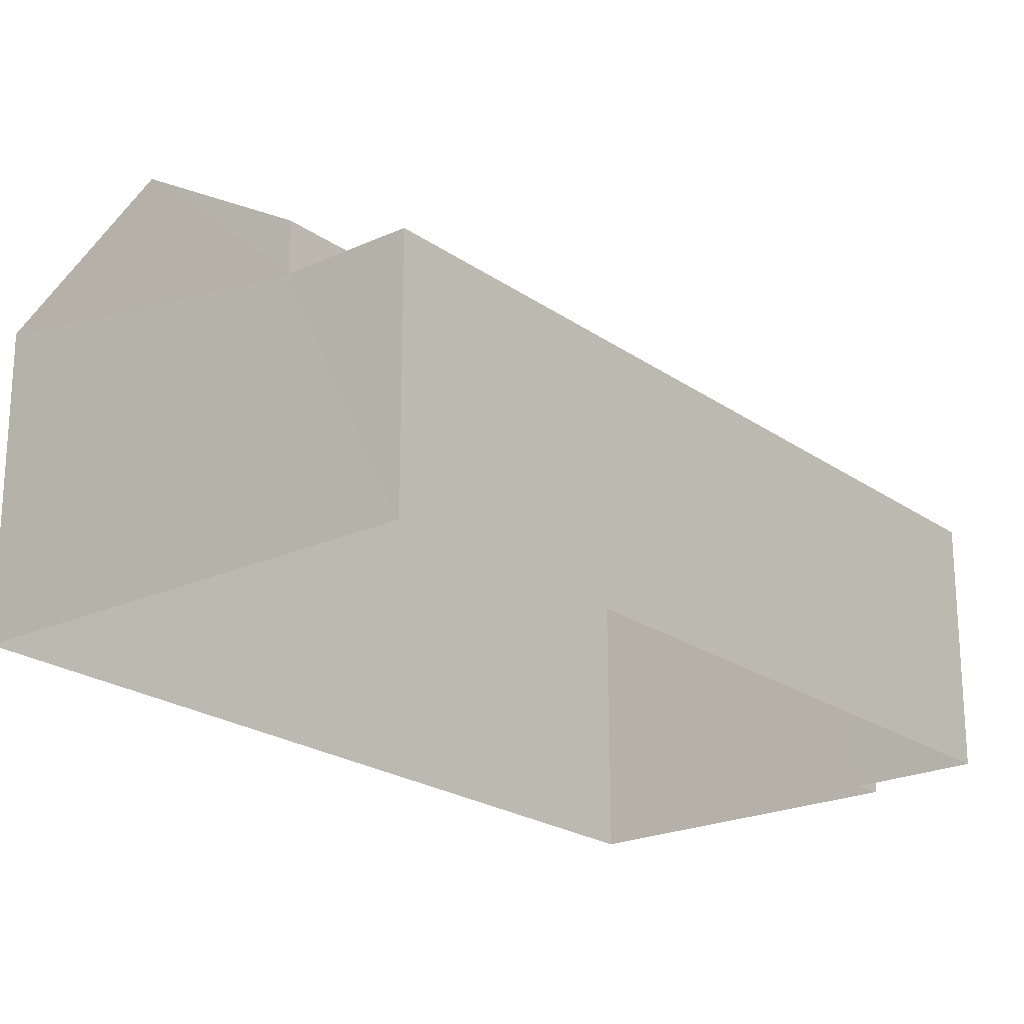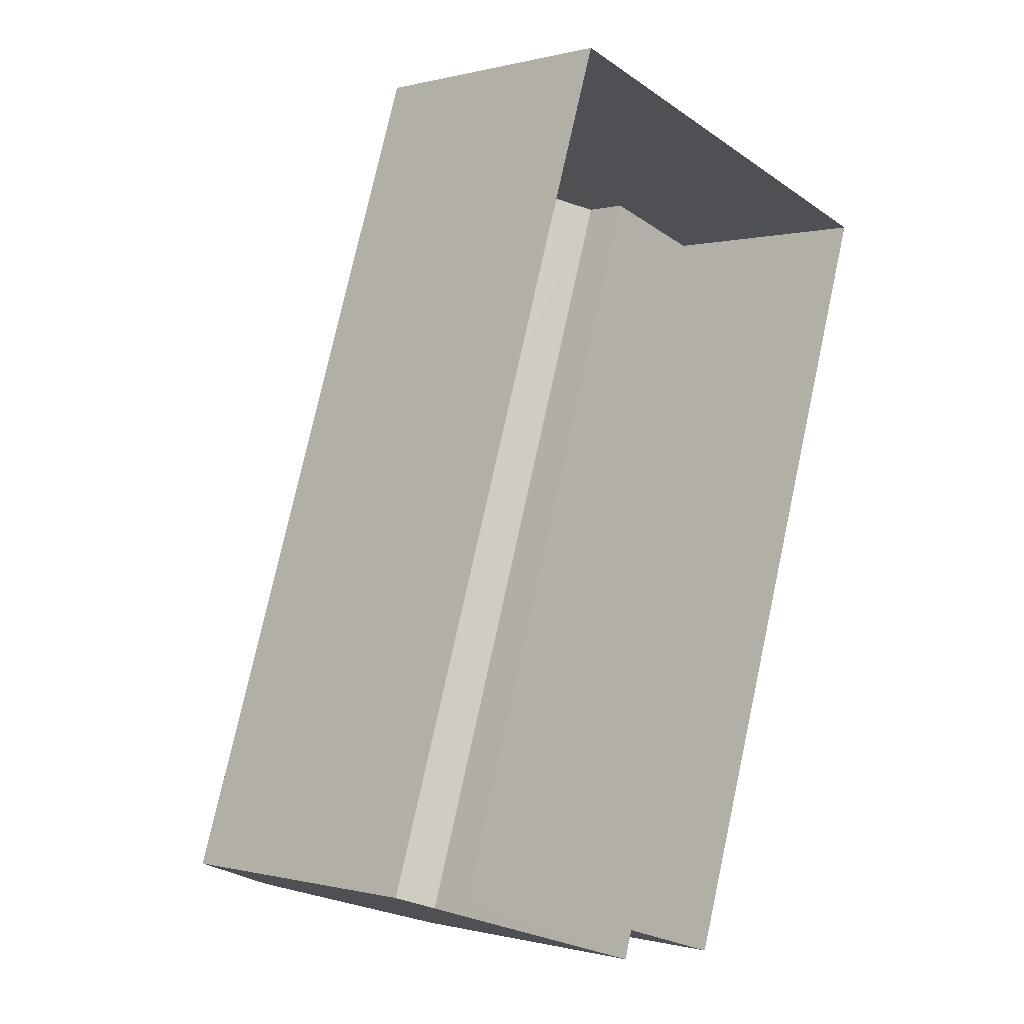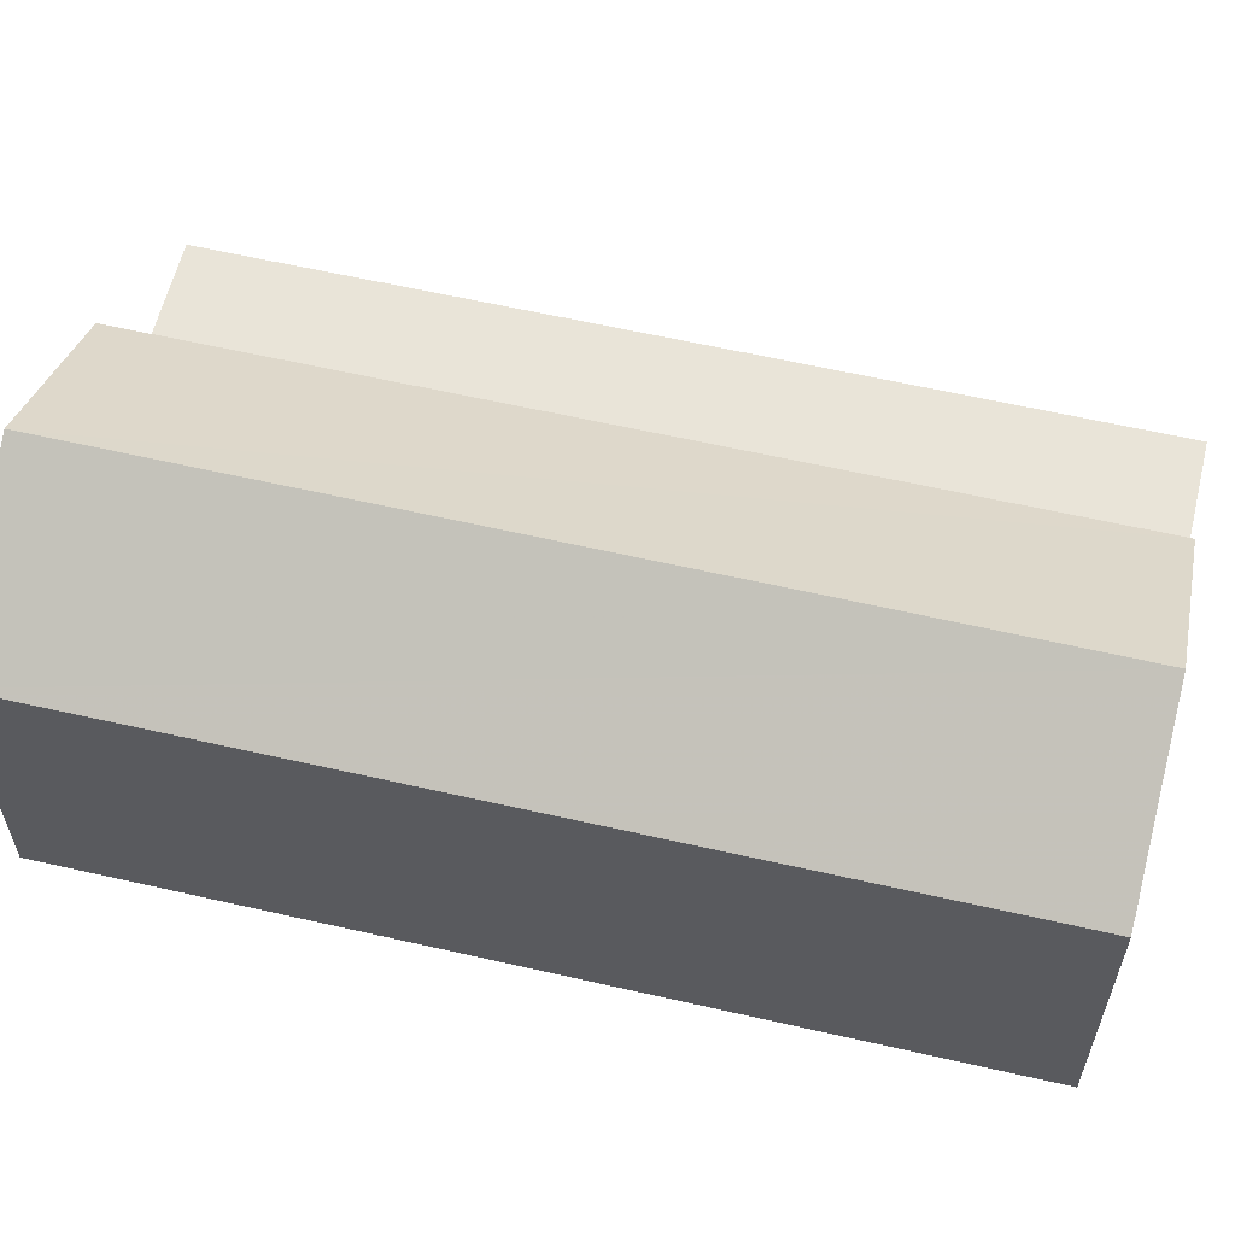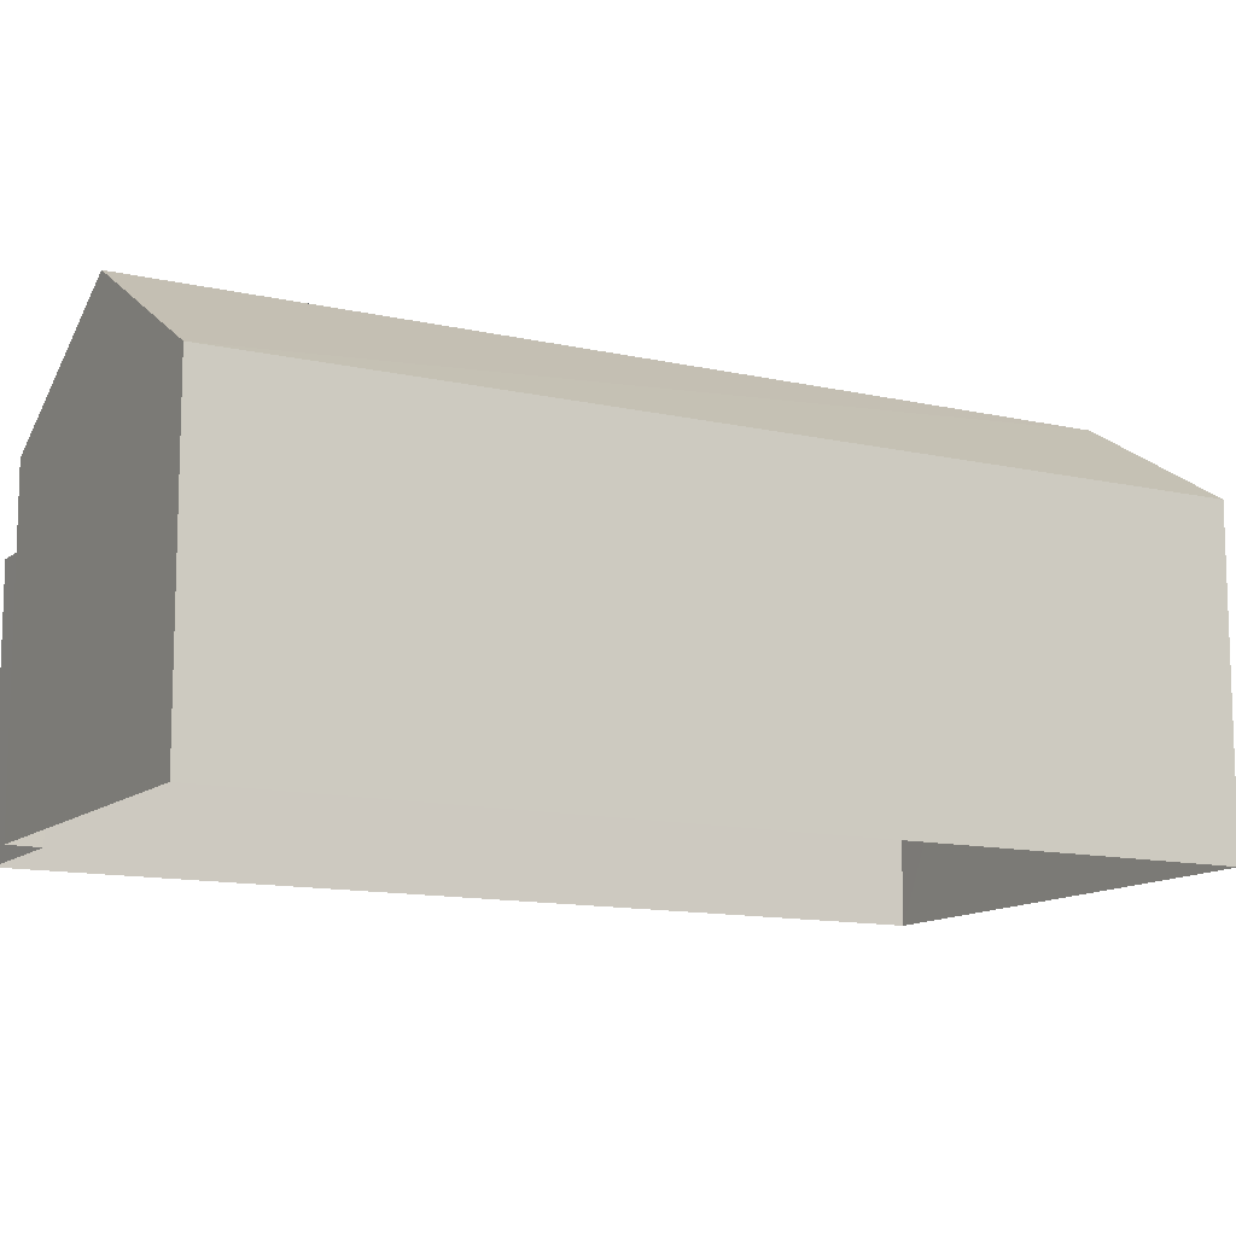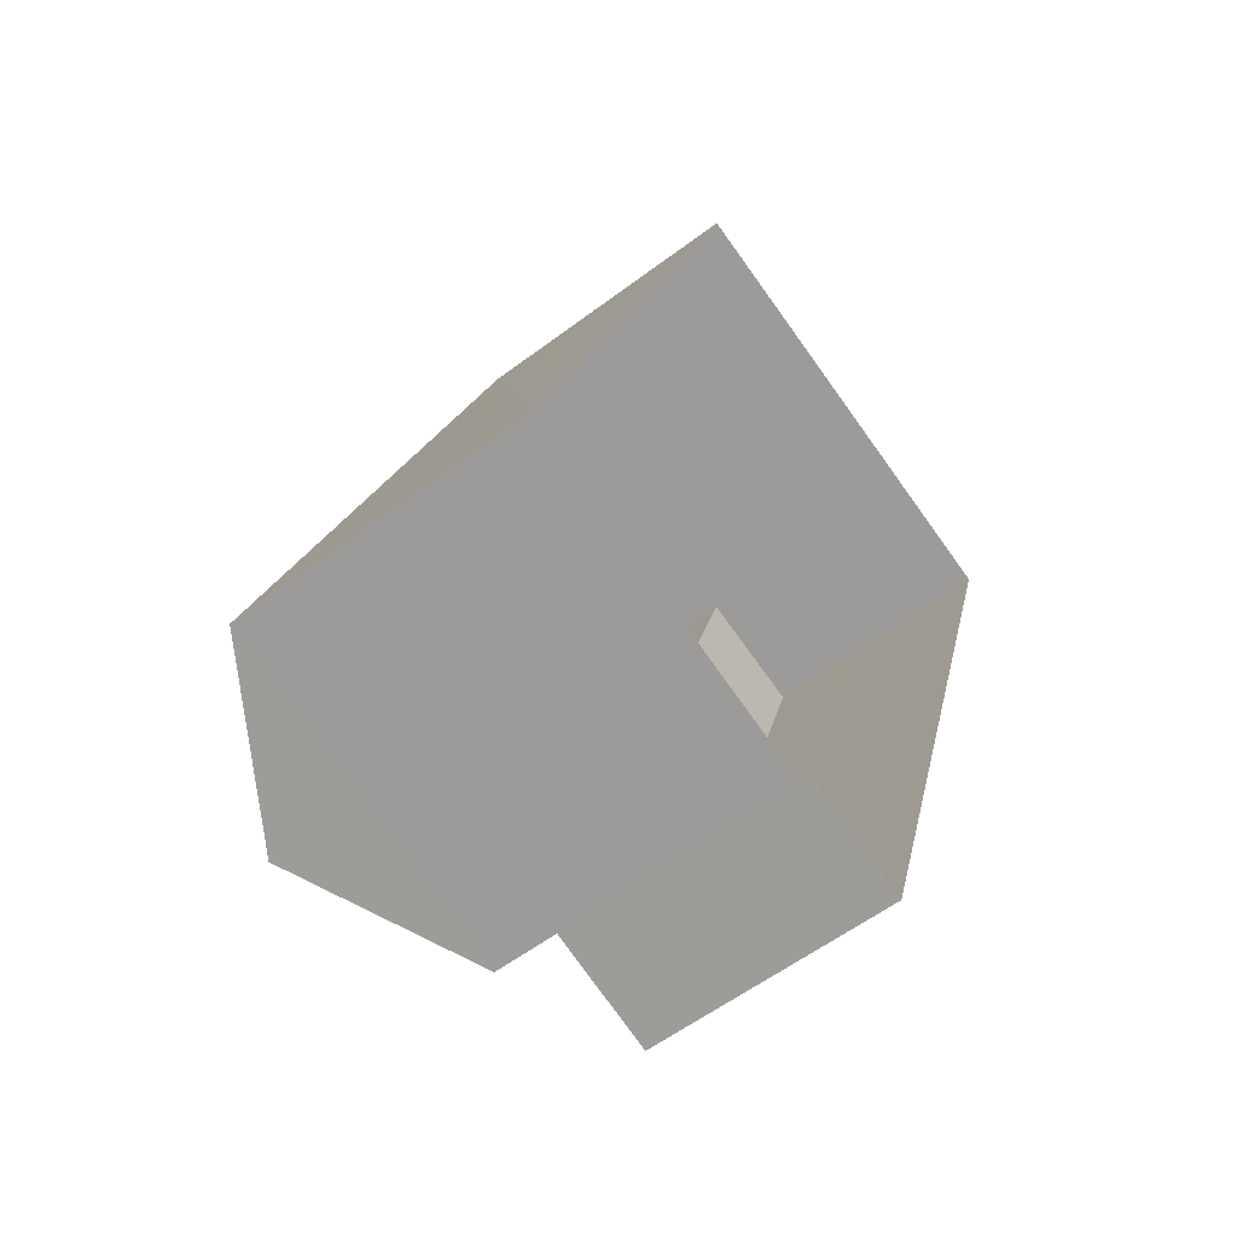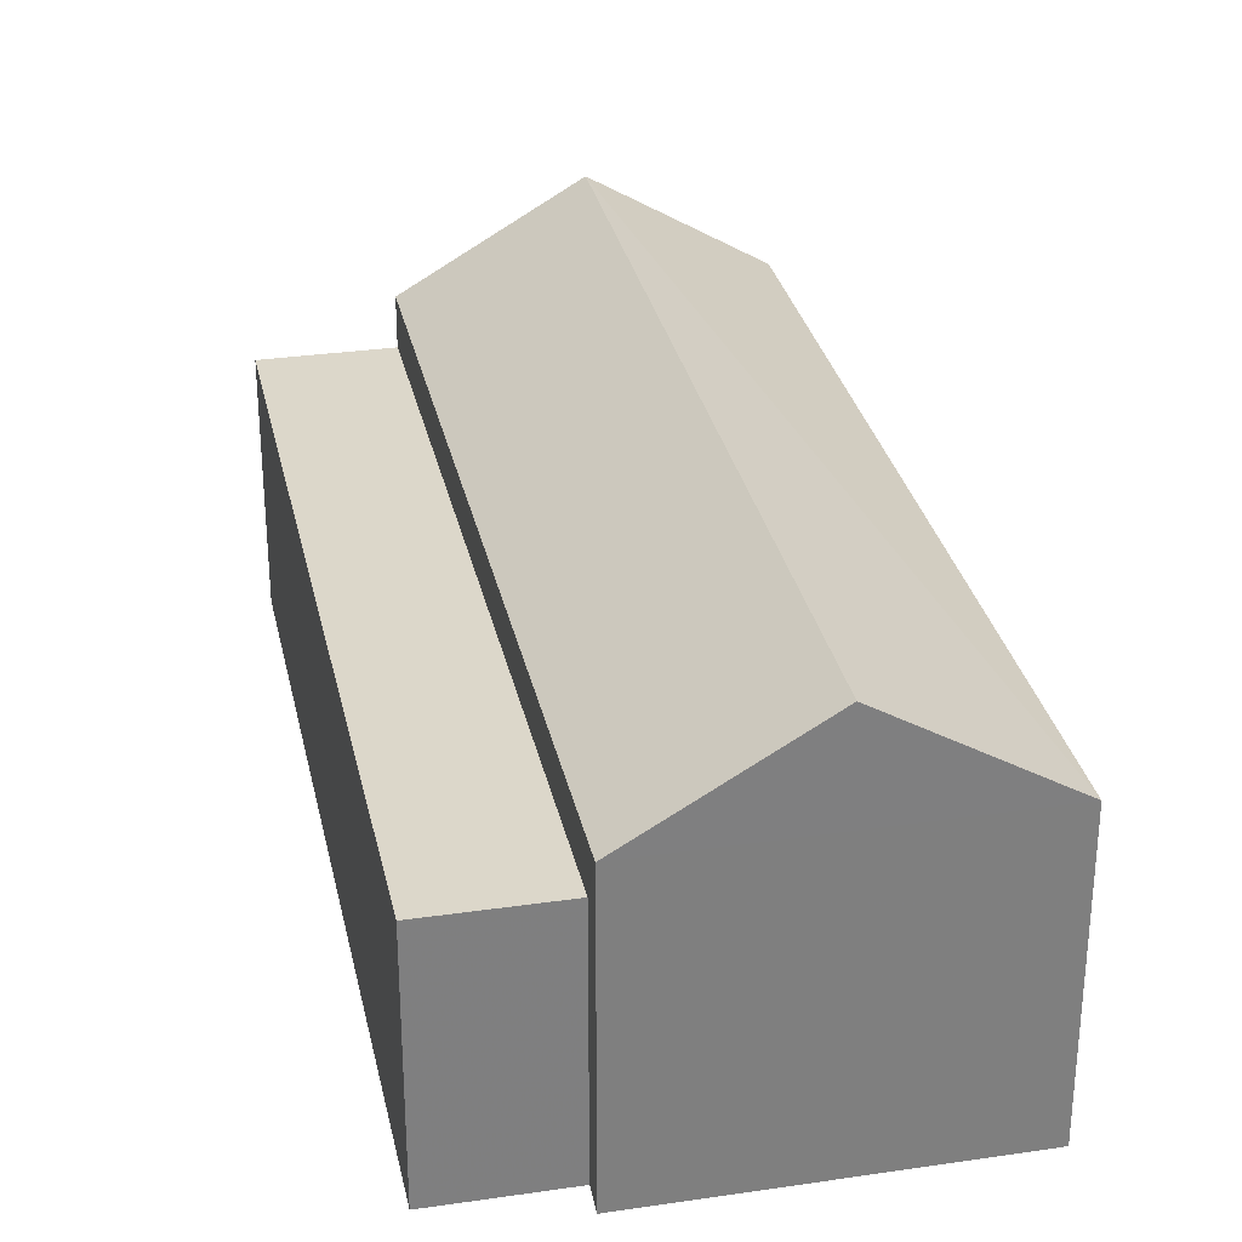
<metadata>
{"format":"obj","ext":"obj","renderer":"f3d","projection":"perspective","resolution":1024,"background":"white","views":[{"elev":-21.8,"azim":-123.1,"up":"+Z"},{"elev":-0.2,"azim":134.5,"up":"+Y"},{"elev":60.2,"azim":121.1,"up":"+Z"},{"elev":-12.1,"azim":78.9,"up":"+Z"},{"elev":-58.1,"azim":128.0,"up":"+Y"},{"elev":30.6,"azim":5.8,"up":"+Z"}]}
</metadata>
<code>
v -3.151e+05 4.058e+04 6.321
v -3.151e+05 4.058e+04 6.322
v -3.151e+05 4.059e+04 6.326
v -3.151e+05 4.059e+04 6.327
v -3.151e+05 4.058e+04 6.322
v -3.151e+05 4.058e+04 6.322
v -3.151e+05 4.058e+04 10.4
v -3.151e+05 4.059e+04 10.41
v -3.151e+05 4.059e+04 11.78
v -3.151e+05 4.058e+04 11.77
v -3.151e+05 4.059e+04 10.41
v -3.151e+05 4.058e+04 10.4
v -3.151e+05 4.058e+04 9.721
v -3.151e+05 4.059e+04 9.726
v -3.151e+05 4.058e+04 9.721
v -3.151e+05 4.059e+04 9.726
f 1 2 3
f 3 2 4
f 1 5 2
f 4 2 6
f 7 8 9
f 10 7 9
f 11 12 10
f 9 11 10
f 13 14 15
f 13 16 14
f 5 1 12
f 12 7 10
f 12 1 7
f 16 4 14
f 4 16 3
f 9 8 16
f 9 16 11
f 8 3 16
f 2 15 6
f 2 13 15
f 2 5 13
f 5 12 13
f 13 11 16
f 13 12 11
f 8 1 3
f 8 7 1
f 14 4 6
f 15 14 6

</code>
